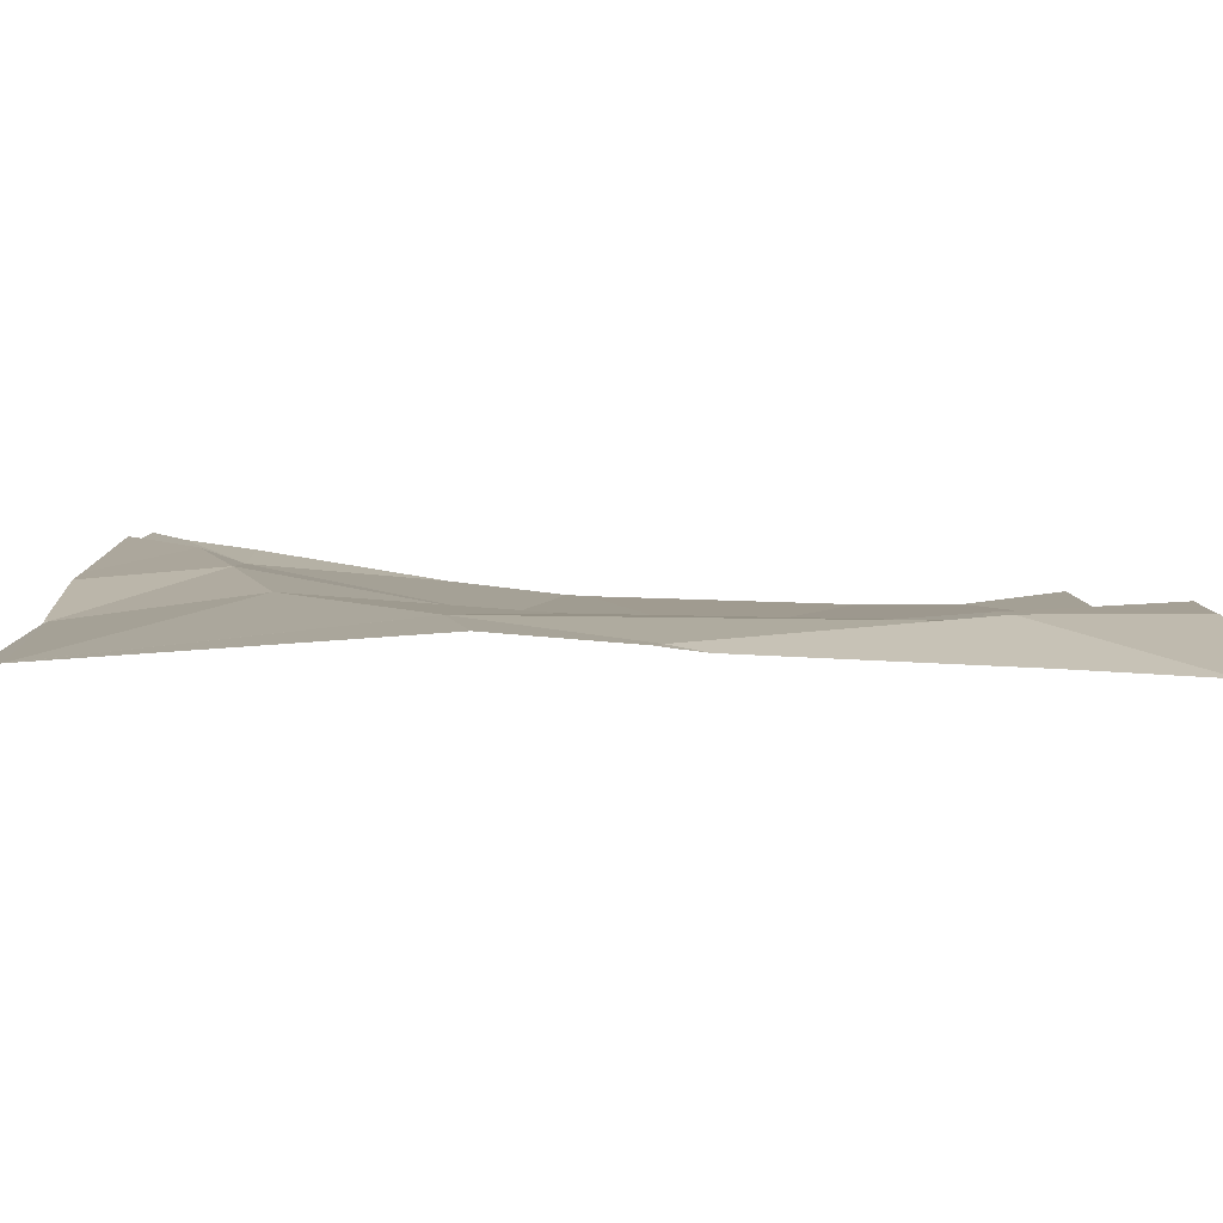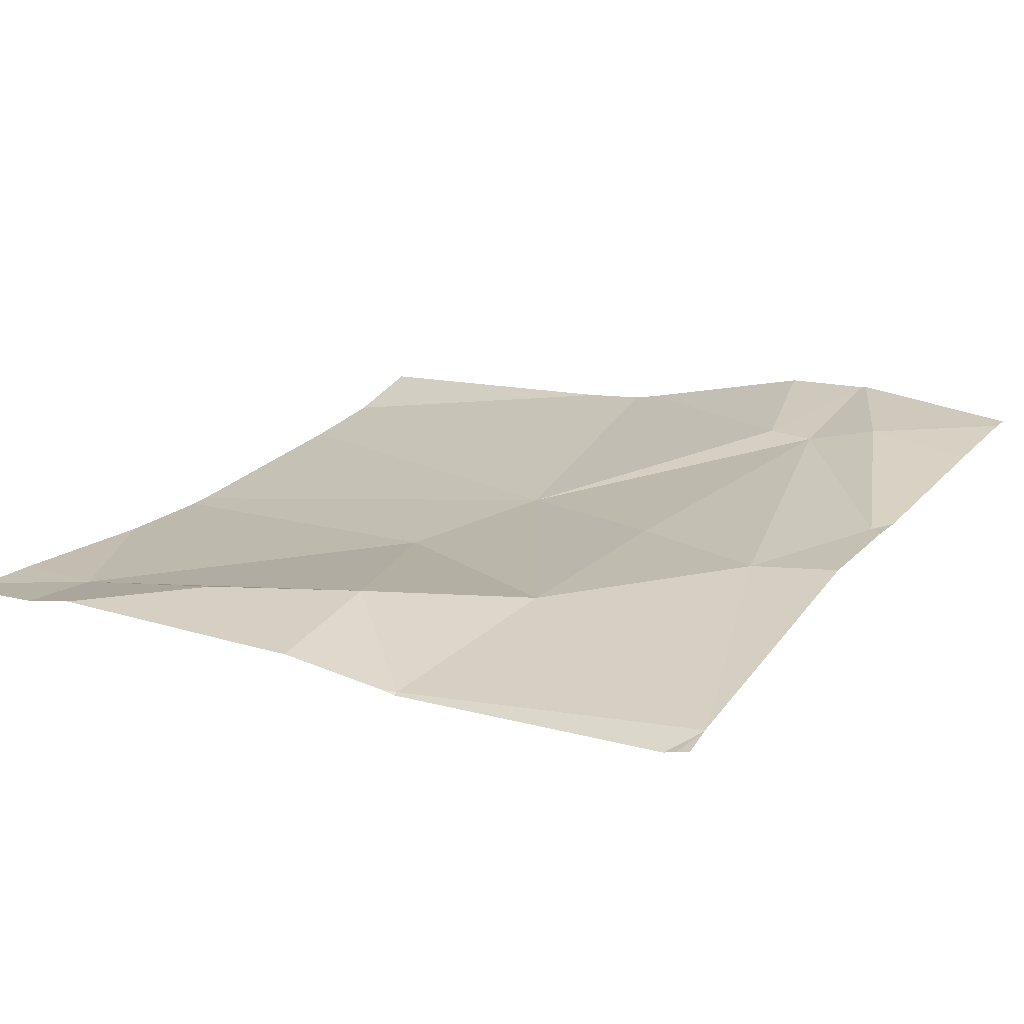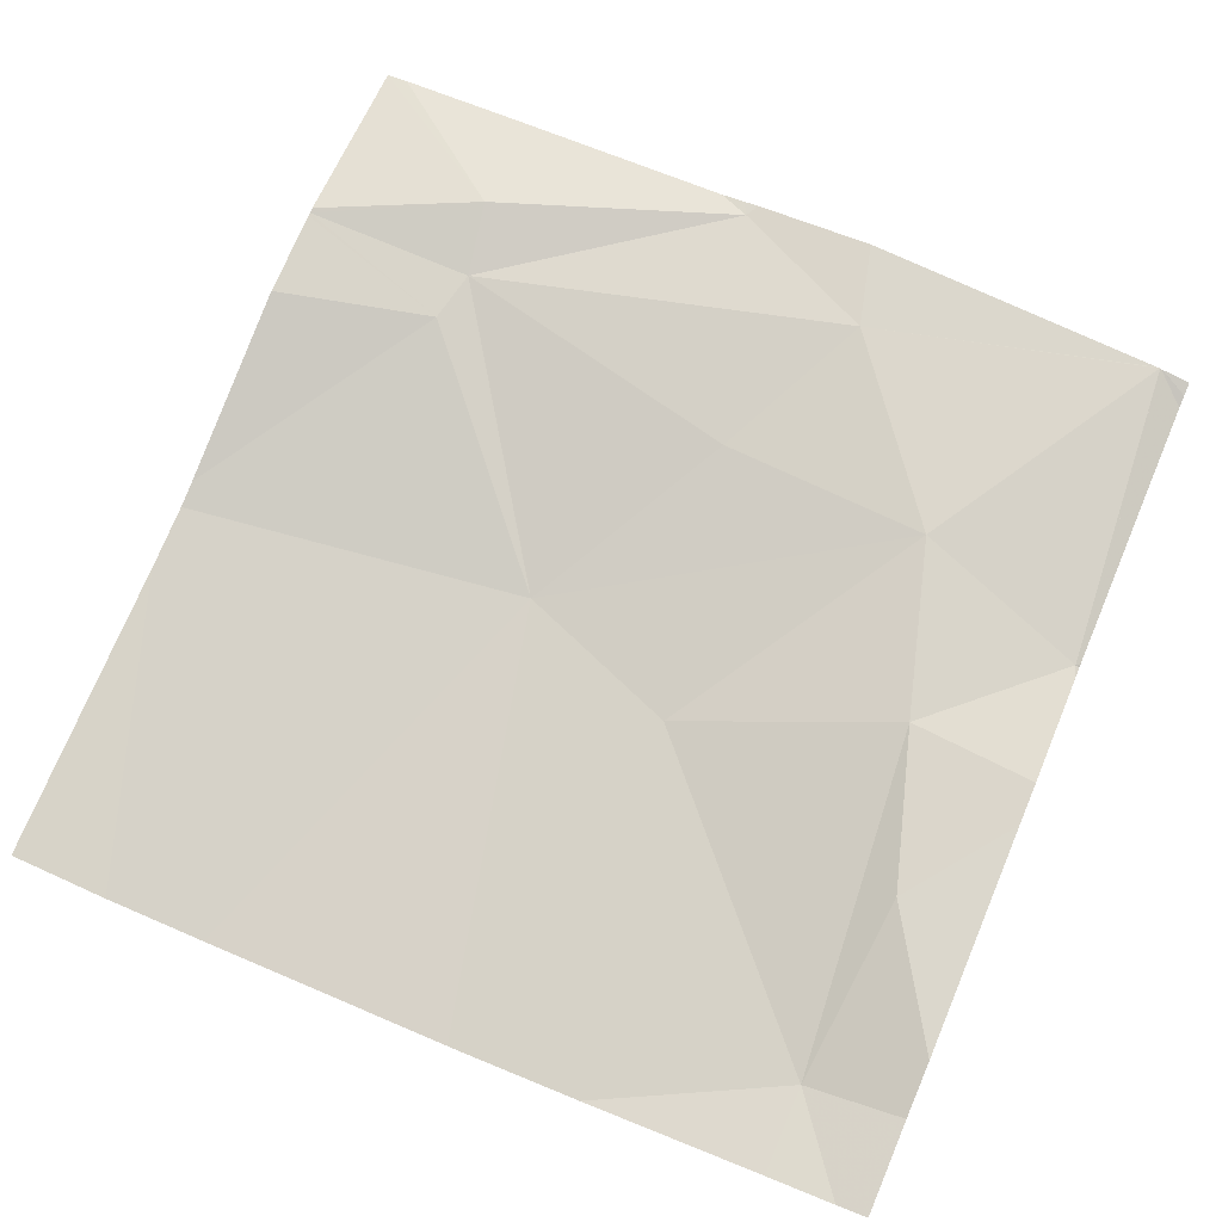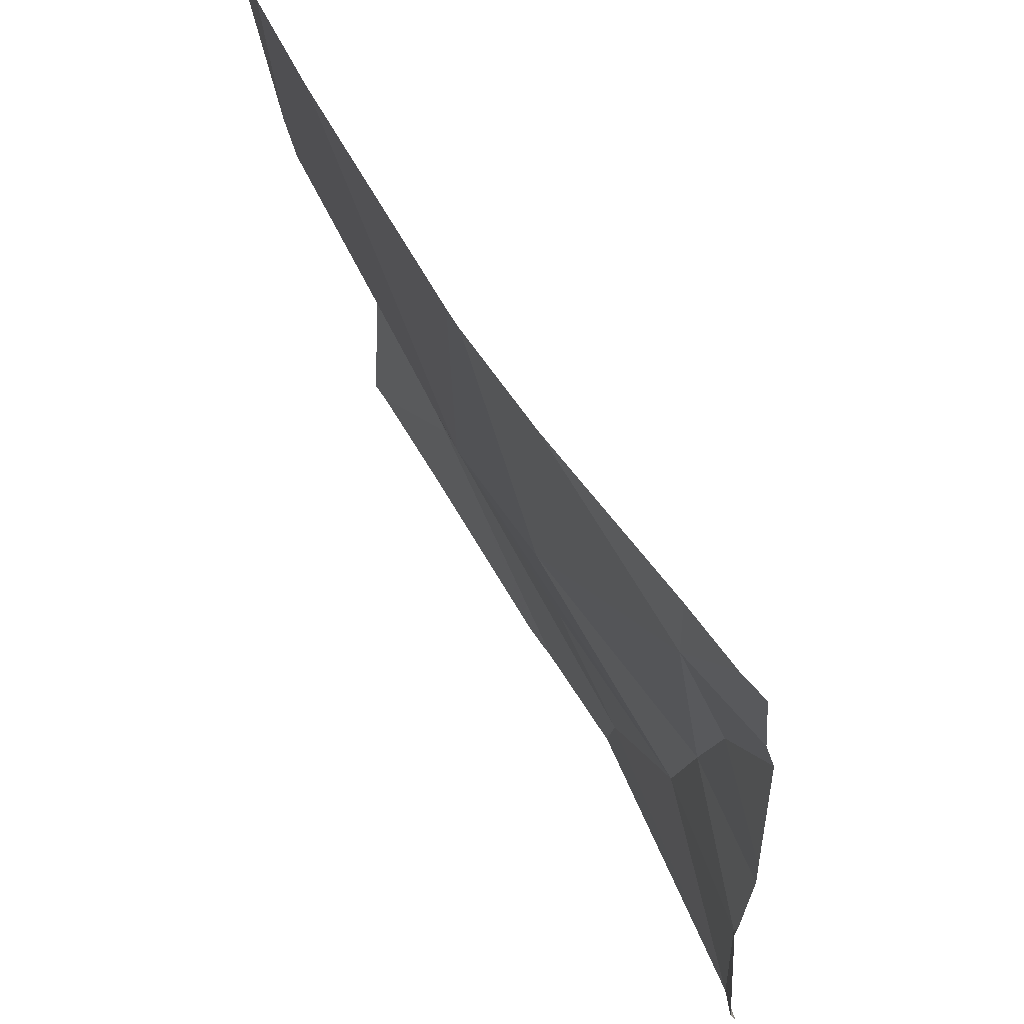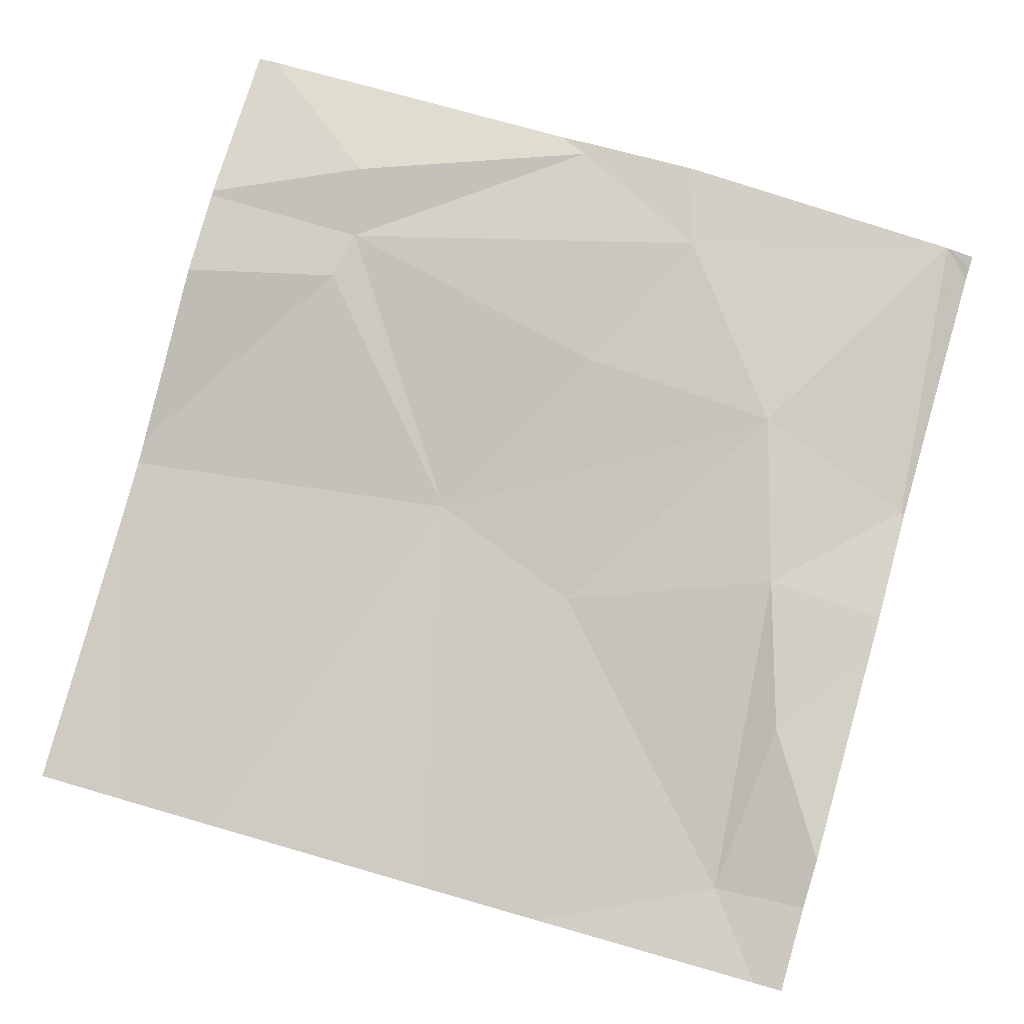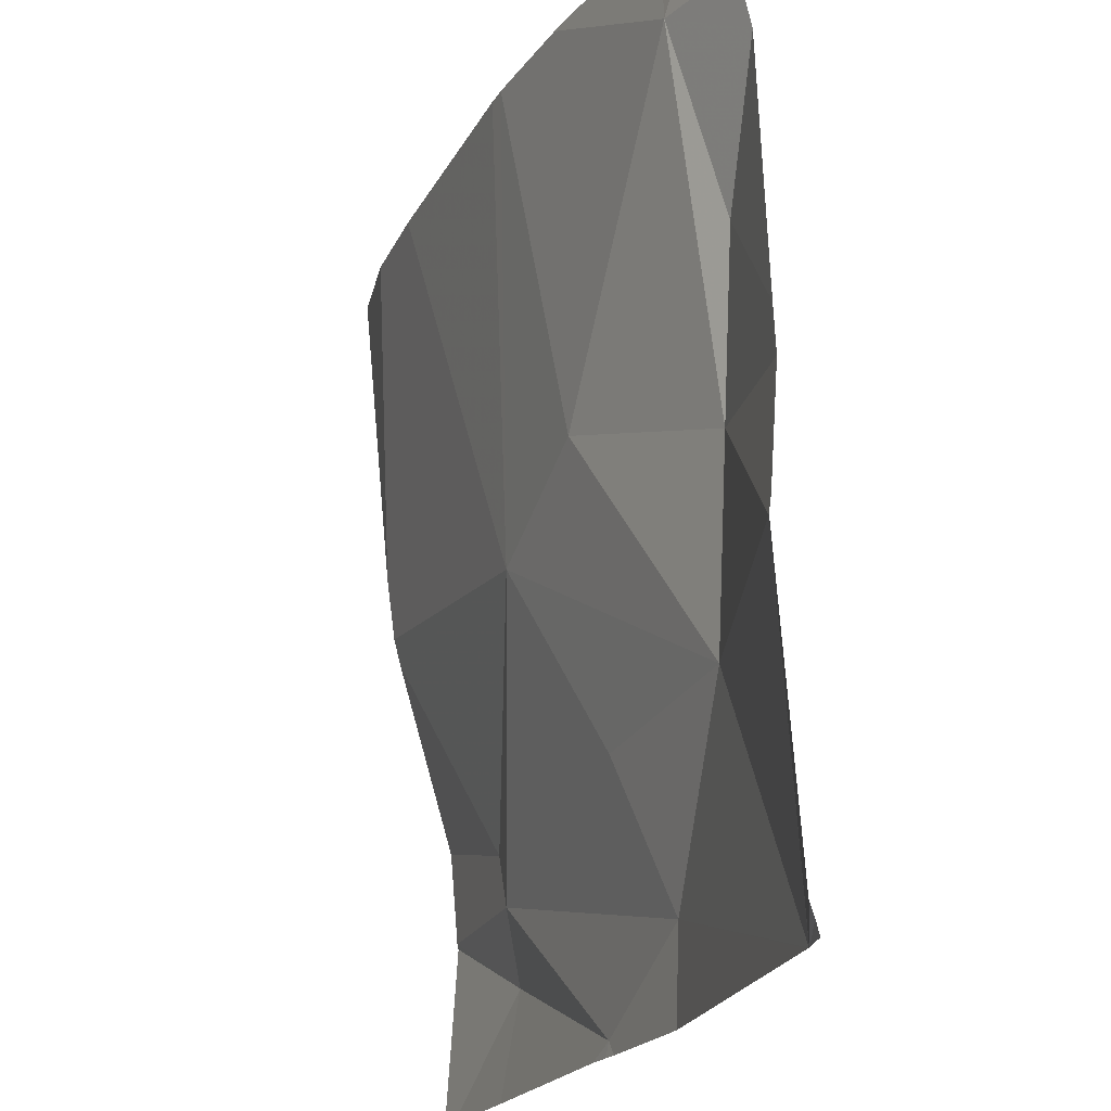
<metadata>
{"format":"obj","ext":"obj","renderer":"f3d","projection":"perspective","resolution":1024,"background":"white","views":[{"elev":-79.0,"azim":-1.8,"up":"+Y"},{"elev":23.8,"azim":-59.8,"up":"+Z"},{"elev":69.1,"azim":-156.9,"up":"+Z"},{"elev":61.6,"azim":-118.4,"up":"+Y"},{"elev":77.7,"azim":-164.0,"up":"+Z"},{"elev":-21.0,"azim":-110.9,"up":"+Y"}]}
</metadata>
<code>
v -101.8 225.2 500.7
v -101.9 225.1 500.7
v -102 225.3 500.7
v -101.5 225.9 500.6
v -101.9 225.9 500.6
v -101.8 225.5 500.6
v -102.1 225.8 500.6
v -101.3 225.5 500.6
v -101.3 225.5 500.6
v -101.3 225.2 500.7
v -102.1 225.6 500.6
v -101.8 225.9 500.6
v -102.2 225.3 500.6
v -101.3 225.9 500.6
v -101.7 225 500.7
v -101.3 225.2 500.7
v -102.1 225.4 500.7
v -101.3 225.3 500.7
v -101.3 225.2 500.7
v -101.3 225.6 500.6
v -101.7 225.5 500.6
v -101.5 225.2 500.7
v -102.2 225 500.7
v -102.2 225 500.7
v -101.8 225 500.7
v -102.2 225 500.7
v -101.7 225 500.7
v -101.4 225.9 500.6
v -101.4 225.2 500.7
v -101.4 225.1 500.7
v -102.2 225.6 500.6
v -102.2 225.5 500.6
v -102.2 225.8 500.6
v -102.2 225.8 500.6
v -102.2 225.5 500.6
v -102.2 225.3 500.6
v -102.2 225.3 500.6
v -102.2 225.3 500.6
v -101.8 225.9 500.6
v -102.2 225 500.7
v -102.2 225.3 500.6
v -102.2 225 500.7
v -102.1 225.9 500.6
v -101.3 225 500.7
v -101.7 225 500.7
v -101.4 225 500.7
v -102.2 225 500.7
v -101.7 225 500.7
v -101.4 225 500.7
v -101.3 225 500.7
v -102.2 225 500.7
v -102.2 225 500.7
v -102.2 225 500.7
v -102.2 225.9 500.6
v -102.2 225.9 500.6
f 2 1 3
f 5 6 39
f 2 3 23
f 23 13 26
f 15 2 25
f 33 7 34
f 17 11 32
f 13 3 17
f 6 17 3
f 46 30 49
f 13 17 35
f 55 34 54
f 3 1 21
f 21 1 22
f 22 1 2
f 15 22 2
f 45 15 27
f 44 10 30
f 21 6 3
f 11 17 7
f 26 41 53
f 9 21 8
f 6 7 17
f 39 21 12
f 54 7 43
f 22 29 21
f 19 30 10
f 29 22 19
f 27 15 25
f 15 30 22
f 30 15 48
f 21 29 8
f 4 21 28
f 25 2 24
f 20 21 9
f 8 29 18
f 31 11 33
f 32 11 31
f 26 13 41
f 12 21 4
f 33 11 7
f 18 29 16
f 34 7 54
f 35 17 32
f 36 13 37
f 16 29 19
f 44 30 50
f 37 13 38
f 38 13 35
f 24 2 23
f 28 20 14
f 23 3 13
f 47 40 51
f 41 13 36
f 19 22 30
f 41 42 47
f 21 20 28
f 47 42 40
f 48 15 45
f 49 30 48
f 43 7 5
f 50 30 46
f 39 6 21
f 51 40 52
f 5 7 6
f 53 41 47

</code>
